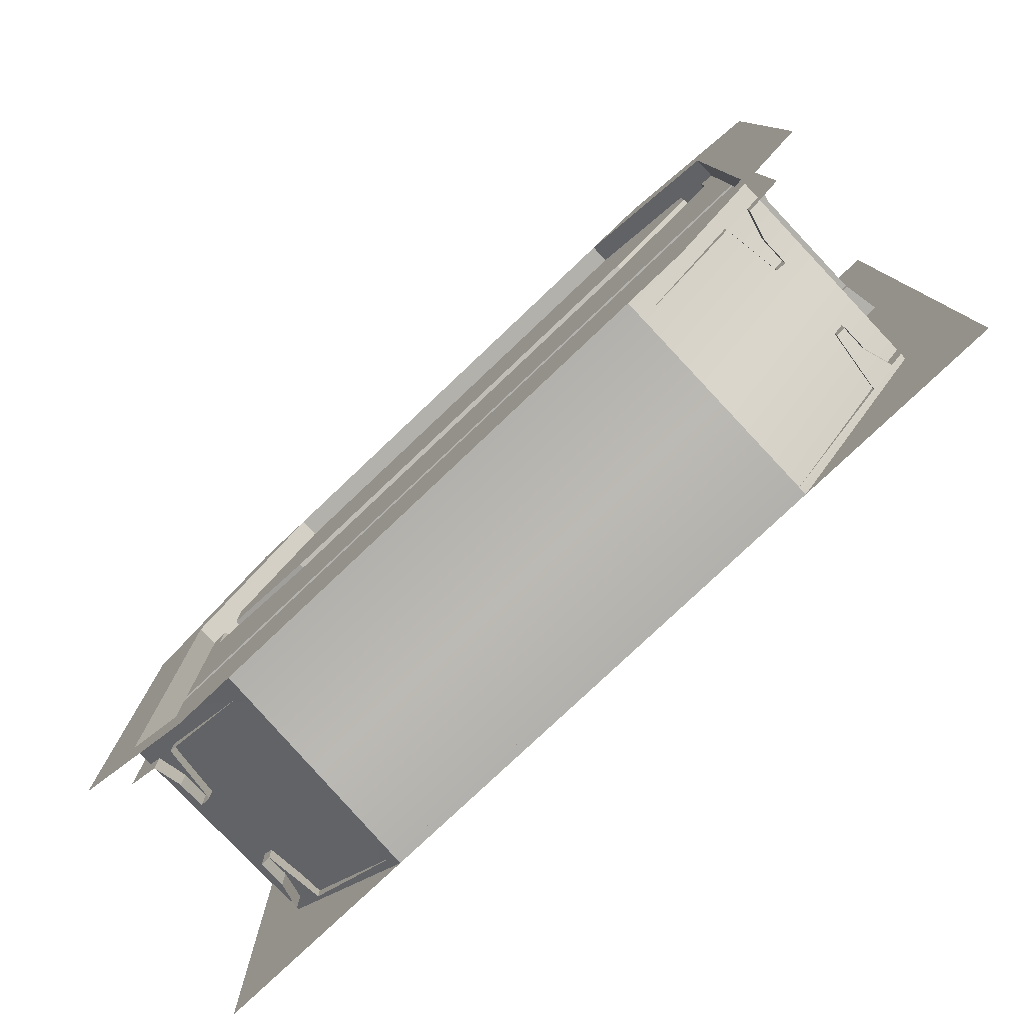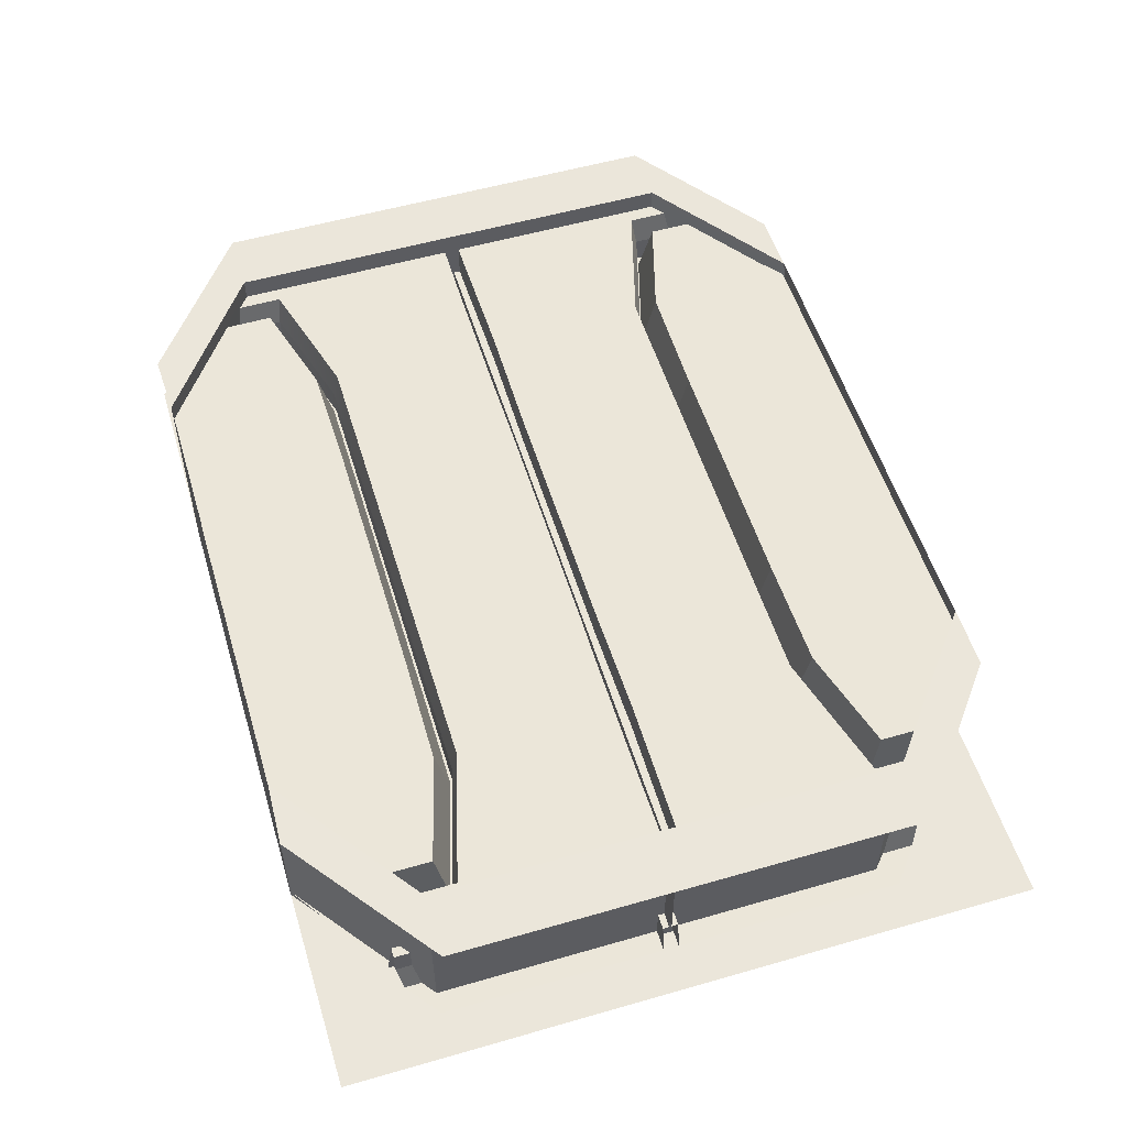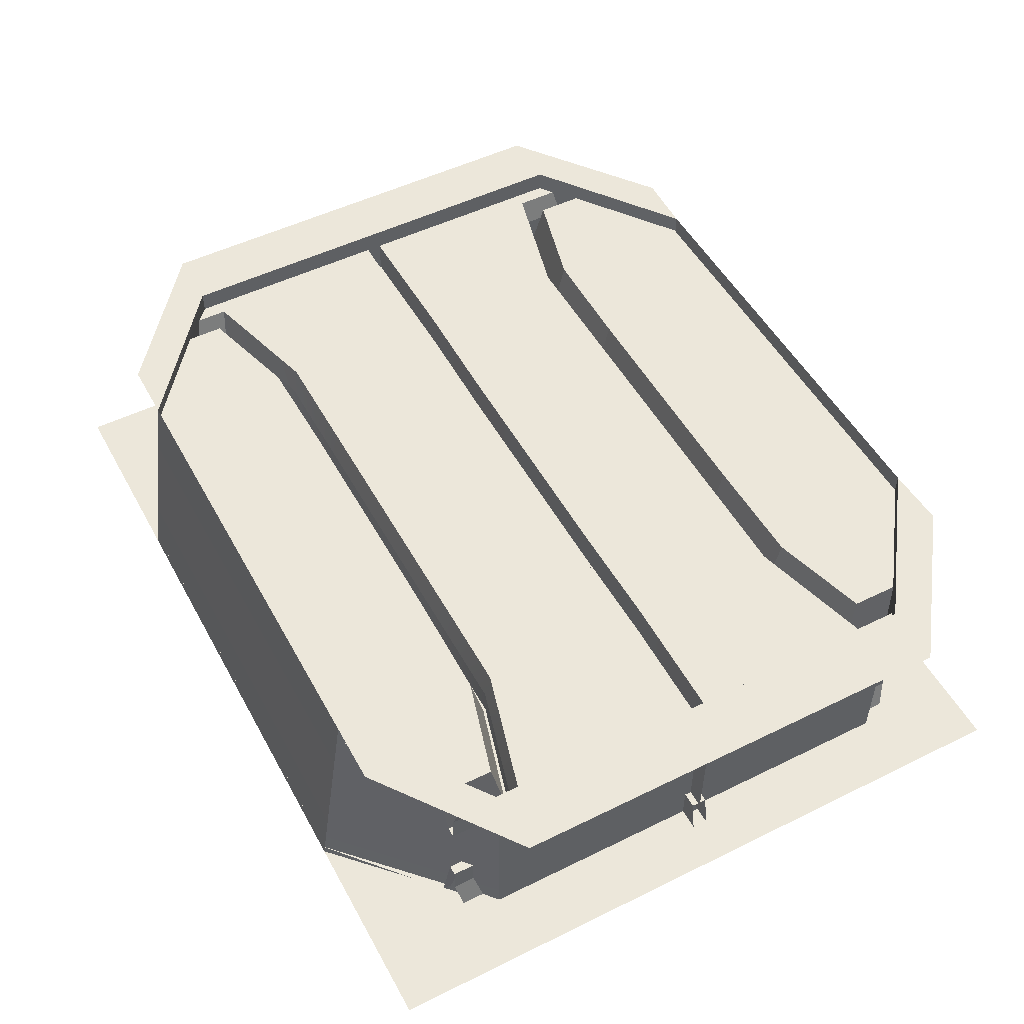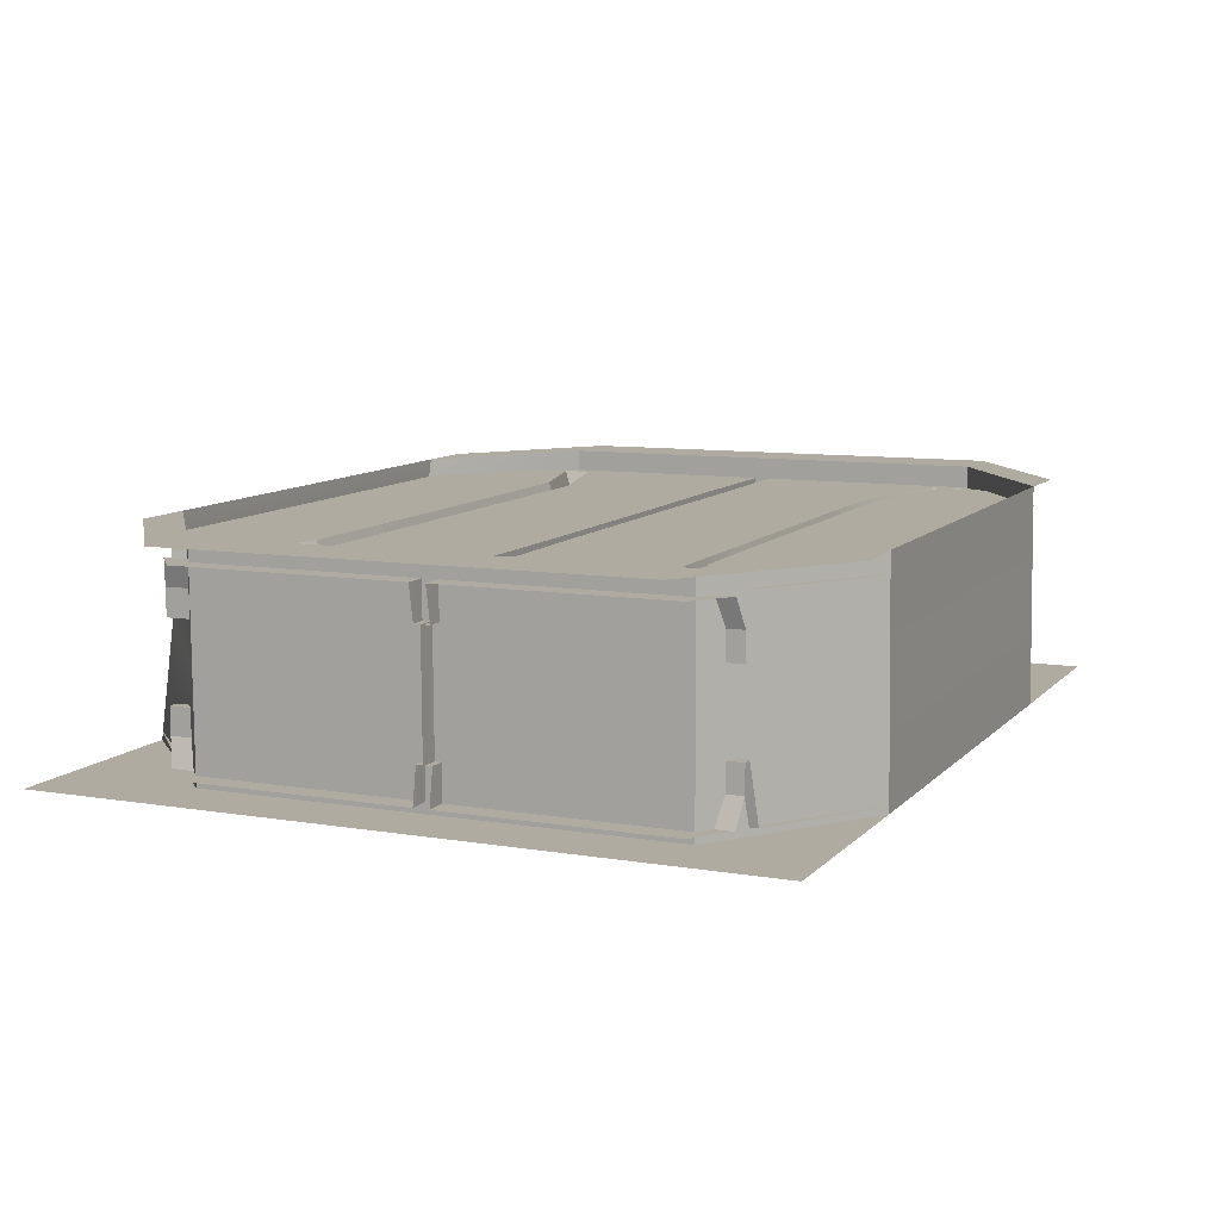
<metadata>
{"format":"obj","ext":"obj","renderer":"f3d","projection":"perspective","resolution":1024,"background":"white","views":[{"elev":-79.0,"azim":44.0,"up":"+Y"},{"elev":55.3,"azim":-106.9,"up":"+Z"},{"elev":50.8,"azim":61.8,"up":"+Z"},{"elev":9.3,"azim":114.2,"up":"+Z"}]}
</metadata>
<code>
g default
v 7.102 -184.2 166.2
v 7.266 -182.4 182.9
v 7.184 -184.2 174.5
v 7.266 -132.8 182.9
v 7.16 -132.8 172.1
v -117.5 -204.2 184.1
v -106.4 -184.2 184
v -117.5 -184.2 184.1
v -117.5 -194.7 184.1
v -104 -214.6 167.3
v -31.99 -184.2 166.6
v -66.4 -184.2 166.9
v -104 -194.7 167.3
v -103.9 -214.6 175.6
v -106.4 -212.9 184
v -31.83 -182.4 183.3
v -31.91 -184.2 174.9
v -66.24 -182.4 183.6
v -66.32 -184.2 175.3
v -106.4 -193.5 184
v -103.9 -194.7 175.6
v -117.5 -132.8 184.1
v -106.4 -132.8 184
v -31.83 -132.8 183.3
v -66.24 -133.2 183.6
v -115.6 -132.8 173.3
v -106.5 -132.8 173.2
v -31.94 -132.8 172.5
v -66.35 -133.2 172.8
v -115.6 -130.7 173.3
v -106.5 -130.7 173.2
v -66.35 -130.7 172.8
v -31.94 -130.7 172.5
v 7.16 -130.7 172.1
v 7.102 -185 166.2
v -101 -214.6 167.3
v -101 -194.7 167.3
v -31.99 -185 166.6
v -66.4 -185.1 166.9
v 7.275 -188.9 183.8
v -98.35 -216.2 184.8
v -98.35 -198.5 184.8
v -31.82 -188.9 184.1
v -66.23 -189.5 184.5
v 7.275 -234.4 183.8
v -31.82 -234.4 184.1
v -66.46 -234.4 184.5
v 6.982 -130.7 154.1
v -32.11 -130.7 154.5
v -66.52 -130.7 154.9
v -106.7 -130.7 155.3
v -115.8 -130.7 155.3
v 6.863 -184.2 142
v 6.699 -182.4 125.4
v 6.781 -184.2 133.7
v 6.699 -132.8 125.4
v 6.805 -132.8 136.2
v -118 -204.2 126.6
v -107 -184.2 126.5
v -118 -184.2 126.6
v -118 -194.7 126.6
v -104.3 -214.6 143.1
v -32.23 -184.2 142.4
v -66.64 -184.2 142.8
v -104.3 -194.7 143.1
v -104.4 -214.6 134.8
v -107 -212.9 126.5
v -32.4 -182.4 125.8
v -32.32 -184.2 134.1
v -66.81 -182.4 126.1
v -66.72 -184.2 134.4
v -107 -193.5 126.5
v -104.4 -194.7 134.8
v -118 -132.8 126.6
v -107 -132.8 126.5
v -32.4 -132.8 125.8
v -66.81 -133.2 126.1
v -115.9 -132.8 137.4
v -106.8 -132.8 137.3
v -32.29 -132.8 136.6
v -66.7 -133.2 136.9
v -115.9 -130.7 137.4
v -106.8 -130.7 137.3
v -66.7 -130.7 136.9
v -32.29 -130.7 136.6
v 6.805 -130.7 136.2
v 6.863 -185 142
v -101.2 -214.6 143.1
v -101.2 -194.7 143.1
v -32.23 -185 142.4
v -66.64 -185.1 142.8
v 6.69 -188.9 124.5
v -98.94 -216.2 125.5
v -98.94 -198.5 125.5
v -32.41 -188.9 124.9
v -66.82 -189.5 125.2
v 6.69 -243.7 124.5
v -32.41 -243.7 124.9
v -67.04 -243.7 125.2
v 132 -204.2 181.6
v 120.9 -184.2 181.7
v 132 -184.2 181.6
v 132 -194.7 181.6
v 118.2 -214.6 165.1
v 46.2 -184.2 165.8
v 81.84 -184.2 165.5
v 118.2 -194.7 165.1
v 118.3 -214.6 173.4
v 120.9 -212.9 181.7
v 46.36 -182.4 182.5
v 46.28 -184.2 174.2
v 82 -182.4 182.1
v 81.92 -184.2 173.8
v 120.9 -193.5 181.7
v 118.3 -194.7 173.4
v 132 -132.8 181.6
v 120.9 -132.8 181.7
v 46.36 -132.8 182.5
v 82 -133.2 182.1
v 129.9 -132.8 170.9
v 120.8 -132.8 170.9
v 46.26 -132.8 171.7
v 81.9 -133.2 171.3
v 129.9 -130.7 170.9
v 120.8 -130.7 170.9
v 81.9 -130.7 171.3
v 46.26 -130.7 171.7
v 115.2 -214.6 165.1
v 115.2 -194.7 165.1
v 46.2 -185 165.8
v 81.84 -185.1 165.5
v 112.9 -216.2 182.7
v 112.9 -198.5 182.7
v 46.37 -188.9 183.4
v 82.01 -189.5 183
v 46.37 -234.4 183.4
v 81.01 -234.4 183
v 46.08 -130.7 153.7
v 81.72 -130.7 153.4
v 120.6 -130.7 153
v 129.7 -130.7 152.9
v 131.4 -204.2 124.2
v 120.3 -184.2 124.3
v 131.4 -184.2 124.2
v 131.4 -194.7 124.2
v 118 -214.6 140.9
v 45.96 -184.2 141.7
v 81.6 -184.2 141.3
v 118 -194.7 140.9
v 117.9 -214.6 132.6
v 120.3 -212.9 124.3
v 45.79 -182.4 125
v 45.88 -184.2 133.3
v 81.44 -182.4 124.7
v 81.52 -184.2 133
v 120.3 -193.5 124.3
v 117.9 -194.7 132.6
v 131.4 -132.8 124.2
v 120.3 -132.8 124.3
v 45.79 -132.8 125
v 81.44 -133.2 124.7
v 129.6 -132.8 135
v 120.5 -132.8 135.1
v 45.9 -132.8 135.8
v 81.54 -133.2 135.5
v 129.6 -130.7 135
v 120.5 -130.7 135.1
v 81.54 -130.7 135.5
v 45.9 -130.7 135.8
v 115 -214.6 141
v 115 -194.7 141
v 45.96 -185 141.7
v 81.6 -185.1 141.3
v 112.3 -216.2 123.5
v 112.3 -198.5 123.5
v 45.79 -188.9 124.1
v 81.43 -189.5 123.8
v 45.79 -243.7 124.1
v 80.42 -243.7 123.8
g puerta_arriba
f 18 25 23 7
f 20 15 14 21
f 3 2 16 17
f 17 16 18 19
f 21 19 18 20
f 4 24 16 2
f 16 24 25 18
f 9 20 7 8
f 6 15 20 9
f 18 7 20
f 3 17 11 1
f 17 19 12 11
f 21 14 10 13
f 21 13 12 19
f 8 7 23 22
f 30 26 27 31
f 28 33 32 29
f 33 28 5 34
f 32 31 27 29
f 22 23 27 26
f 25 24 28 29
f 24 4 5 28
f 27 23 25 29
f 10 36 37 13
f 11 38 35 1
f 12 39 38 11
f 13 37 39 12
f 36 41 42 37
f 38 43 40 35
f 39 44 43 38
f 37 42 44 39
f 43 46 45 40
f 44 47 46 43
f 42 41 47 44
f 49 33 34 48
f 50 32 33 49
f 51 31 32 50
f 52 30 31 51
f 70 59 75 77
f 72 73 66 67
f 55 69 68 54
f 69 71 70 68
f 73 72 70 71
f 56 54 68 76
f 68 70 77 76
f 61 60 59 72
f 58 61 72 67
f 70 72 59
f 55 53 63 69
f 69 63 64 71
f 73 65 62 66
f 73 71 64 65
f 60 74 75 59
f 82 83 79 78
f 80 81 84 85
f 85 86 57 80
f 84 81 79 83
f 74 78 79 75
f 77 81 80 76
f 76 80 57 56
f 79 81 77 75
f 62 65 89 88
f 63 53 87 90
f 64 63 90 91
f 65 64 91 89
f 88 89 94 93
f 90 87 92 95
f 91 90 95 96
f 89 91 96 94
f 95 92 97 98
f 96 95 98 99
f 94 96 99 93
f 49 48 86 85
f 50 49 85 84
f 51 50 84 83
f 52 51 83 82
f 112 101 117 119
f 114 115 108 109
f 3 111 110 2
f 111 113 112 110
f 115 114 112 113
f 4 2 110 118
f 110 112 119 118
f 103 102 101 114
f 100 103 114 109
f 112 114 101
f 3 1 105 111
f 111 105 106 113
f 115 107 104 108
f 115 113 106 107
f 102 116 117 101
f 124 125 121 120
f 122 123 126 127
f 127 34 5 122
f 126 123 121 125
f 116 120 121 117
f 119 123 122 118
f 118 122 5 4
f 121 123 119 117
f 104 107 129 128
f 105 1 35 130
f 106 105 130 131
f 107 106 131 129
f 128 129 133 132
f 130 35 40 134
f 131 130 134 135
f 129 131 135 133
f 134 40 45 136
f 135 134 136 137
f 133 135 137 132
f 138 48 34 127
f 139 138 127 126
f 140 139 126 125
f 141 140 125 124
f 154 161 159 143
f 156 151 150 157
f 55 54 152 153
f 153 152 154 155
f 157 155 154 156
f 56 160 152 54
f 152 160 161 154
f 145 156 143 144
f 142 151 156 145
f 154 143 156
f 55 153 147 53
f 153 155 148 147
f 157 150 146 149
f 157 149 148 155
f 144 143 159 158
f 166 162 163 167
f 164 169 168 165
f 169 164 57 86
f 168 167 163 165
f 158 159 163 162
f 161 160 164 165
f 160 56 57 164
f 163 159 161 165
f 146 170 171 149
f 147 172 87 53
f 148 173 172 147
f 149 171 173 148
f 170 174 175 171
f 172 176 92 87
f 173 177 176 172
f 171 175 177 173
f 176 178 97 92
f 177 179 178 176
f 175 174 179 177
f 138 169 86 48
f 139 168 169 138
f 140 167 168 139
f 141 166 167 140
g default
v 7.102 -78.09 166.2
v 7.266 -79.86 182.9
v 7.184 -78.09 174.5
v 7.266 -128 182.9
v 7.16 -128 172.1
v -117.5 -58.71 184.1
v -106.4 -78.09 184
v -117.5 -78.09 184.1
v -117.5 -67.97 184.1
v -104 -48.72 167.3
v -31.99 -78.09 166.6
v -66.4 -78.09 166.9
v -104 -67.93 167.3
v -103.9 -48.72 175.6
v -106.4 -50.27 184
v -31.83 -79.86 183.3
v -31.91 -78.09 174.9
v -66.24 -79.86 183.6
v -66.32 -78.09 175.3
v -106.4 -69.14 184
v -103.9 -67.93 175.6
v -117.5 -128 184.1
v -106.4 -128 184
v -31.83 -128 183.3
v -66.24 -127.5 183.6
v -115.6 -128 173.3
v -106.5 -128 173.2
v -31.94 -128 172.5
v -66.35 -127.5 172.8
v -115.6 -129.9 173.3
v -106.5 -129.9 173.2
v -66.35 -129.9 172.8
v -31.94 -129.9 172.5
v 7.16 -129.9 172.1
v 7.102 -77.38 166.2
v -101 -48.72 167.3
v -101 -67.91 167.3
v -31.99 -77.38 166.6
v -66.4 -77.29 166.9
v 7.275 -73.55 183.8
v -98.35 -47.16 184.8
v -98.35 -64.29 184.8
v -31.82 -73.53 184.1
v -66.23 -73.04 184.5
v 7.275 -25.55 183.8
v -31.82 -25.55 184.1
v -66.46 -25.55 184.5
v 6.982 -129.9 154.1
v -32.11 -129.9 154.5
v -66.52 -129.9 154.9
v -106.7 -129.9 155.3
v -115.8 -129.9 155.3
v 6.863 -78.09 142
v 6.699 -79.86 125.4
v 6.781 -78.09 133.7
v 6.699 -128 125.4
v 6.805 -128 136.2
v -118 -58.71 126.6
v -107 -78.09 126.5
v -118 -78.09 126.6
v -118 -67.97 126.6
v -104.3 -48.72 143.1
v -32.23 -78.09 142.4
v -66.64 -78.09 142.8
v -104.3 -67.93 143.1
v -104.4 -48.72 134.8
v -107 -50.27 126.5
v -32.4 -79.86 125.8
v -32.32 -78.09 134.1
v -66.81 -79.86 126.1
v -66.72 -78.09 134.4
v -107 -69.14 126.5
v -104.4 -67.93 134.8
v -118 -128 126.6
v -107 -128 126.5
v -32.4 -128 125.8
v -66.81 -127.5 126.1
v -115.9 -128 137.4
v -106.8 -128 137.3
v -32.29 -128 136.6
v -66.7 -127.5 136.9
v -115.9 -129.9 137.4
v -106.8 -129.9 137.3
v -66.7 -129.9 136.9
v -32.29 -129.9 136.6
v 6.805 -129.9 136.2
v 6.863 -77.38 142
v -101.2 -48.72 143.1
v -101.2 -67.91 143.1
v -32.23 -77.38 142.4
v -66.64 -77.29 142.8
v 6.69 -73.55 124.5
v -98.94 -47.16 125.5
v -98.94 -64.29 125.5
v -32.41 -73.53 124.9
v -66.82 -73.04 125.2
v 6.69 -25.55 124.5
v -32.41 -25.55 124.9
v -67.04 -25.55 125.2
v 132 -58.71 181.6
v 120.9 -78.09 181.7
v 132 -78.09 181.6
v 132 -67.97 181.6
v 118.2 -48.72 165.1
v 46.2 -78.09 165.8
v 81.84 -78.09 165.5
v 118.2 -67.93 165.1
v 118.3 -48.72 173.4
v 120.9 -50.27 181.7
v 46.36 -79.86 182.5
v 46.28 -78.09 174.2
v 82 -79.86 182.1
v 81.92 -78.09 173.8
v 120.9 -69.14 181.7
v 118.3 -67.93 173.4
v 132 -128 181.6
v 120.9 -128 181.7
v 46.36 -128 182.5
v 82 -127.5 182.1
v 129.9 -128 170.9
v 120.8 -128 170.9
v 46.26 -128 171.7
v 81.9 -127.5 171.3
v 129.9 -129.9 170.9
v 120.8 -129.9 170.9
v 81.9 -129.9 171.3
v 46.26 -129.9 171.7
v 115.2 -48.72 165.1
v 115.2 -67.91 165.1
v 46.2 -77.38 165.8
v 81.84 -77.29 165.5
v 112.9 -47.16 182.7
v 112.9 -64.29 182.7
v 46.37 -73.53 183.4
v 82.01 -73.04 183
v 46.37 -25.55 183.4
v 81.01 -25.55 183
v 46.08 -129.9 153.7
v 81.72 -129.9 153.4
v 120.6 -129.9 153
v 129.7 -129.9 152.9
v 131.4 -58.71 124.2
v 120.3 -78.09 124.3
v 131.4 -78.09 124.2
v 131.4 -67.97 124.2
v 118 -48.72 140.9
v 45.96 -78.09 141.7
v 81.6 -78.09 141.3
v 118 -67.93 140.9
v 117.9 -48.72 132.6
v 120.3 -50.27 124.3
v 45.79 -79.86 125
v 45.88 -78.09 133.3
v 81.44 -79.86 124.7
v 81.52 -78.09 133
v 120.3 -69.14 124.3
v 117.9 -67.93 132.6
v 131.4 -128 124.2
v 120.3 -128 124.3
v 45.79 -128 125
v 81.44 -127.5 124.7
v 129.6 -128 135
v 120.5 -128 135.1
v 45.9 -128 135.8
v 81.54 -127.5 135.5
v 129.6 -129.9 135
v 120.5 -129.9 135.1
v 81.54 -129.9 135.5
v 45.9 -129.9 135.8
v 115 -48.72 141
v 115 -67.91 141
v 45.96 -77.38 141.7
v 81.6 -77.29 141.3
v 112.3 -47.16 123.5
v 112.3 -64.29 123.5
v 45.79 -73.53 124.1
v 81.43 -73.04 123.8
v 45.79 -25.55 124.1
v 80.42 -25.55 123.8
g puerta_abajo
f 197 186 202 204
f 199 200 193 194
f 182 196 195 181
f 196 198 197 195
f 200 199 197 198
f 183 181 195 203
f 195 197 204 203
f 188 187 186 199
f 185 188 199 194
f 197 199 186
f 182 180 190 196
f 196 190 191 198
f 200 192 189 193
f 200 198 191 192
f 187 201 202 186
f 209 210 206 205
f 207 208 211 212
f 212 213 184 207
f 211 208 206 210
f 201 205 206 202
f 204 208 207 203
f 203 207 184 183
f 206 208 204 202
f 189 192 216 215
f 190 180 214 217
f 191 190 217 218
f 192 191 218 216
f 215 216 221 220
f 217 214 219 222
f 218 217 222 223
f 216 218 223 221
f 222 219 224 225
f 223 222 225 226
f 221 223 226 220
f 228 227 213 212
f 229 228 212 211
f 230 229 211 210
f 231 230 210 209
f 249 256 254 238
f 251 246 245 252
f 234 233 247 248
f 248 247 249 250
f 252 250 249 251
f 235 255 247 233
f 247 255 256 249
f 240 251 238 239
f 237 246 251 240
f 249 238 251
f 234 248 242 232
f 248 250 243 242
f 252 245 241 244
f 252 244 243 250
f 239 238 254 253
f 261 257 258 262
f 259 264 263 260
f 264 259 236 265
f 263 262 258 260
f 253 254 258 257
f 256 255 259 260
f 255 235 236 259
f 258 254 256 260
f 241 267 268 244
f 242 269 266 232
f 243 270 269 242
f 244 268 270 243
f 267 272 273 268
f 269 274 271 266
f 270 275 274 269
f 268 273 275 270
f 274 277 276 271
f 275 278 277 274
f 273 272 278 275
f 228 264 265 227
f 229 263 264 228
f 230 262 263 229
f 231 261 262 230
f 291 298 296 280
f 293 288 287 294
f 182 181 289 290
f 290 289 291 292
f 294 292 291 293
f 183 297 289 181
f 289 297 298 291
f 282 293 280 281
f 279 288 293 282
f 291 280 293
f 182 290 284 180
f 290 292 285 284
f 294 287 283 286
f 294 286 285 292
f 281 280 296 295
f 303 299 300 304
f 301 306 305 302
f 306 301 184 213
f 305 304 300 302
f 295 296 300 299
f 298 297 301 302
f 297 183 184 301
f 300 296 298 302
f 283 307 308 286
f 284 309 214 180
f 285 310 309 284
f 286 308 310 285
f 307 311 312 308
f 309 313 219 214
f 310 314 313 309
f 308 312 314 310
f 313 315 224 219
f 314 316 315 313
f 312 311 316 314
f 317 306 213 227
f 318 305 306 317
f 319 304 305 318
f 320 303 304 319
f 333 322 338 340
f 335 336 329 330
f 234 332 331 233
f 332 334 333 331
f 336 335 333 334
f 235 233 331 339
f 331 333 340 339
f 324 323 322 335
f 321 324 335 330
f 333 335 322
f 234 232 326 332
f 332 326 327 334
f 336 328 325 329
f 336 334 327 328
f 323 337 338 322
f 345 346 342 341
f 343 344 347 348
f 348 265 236 343
f 347 344 342 346
f 337 341 342 338
f 340 344 343 339
f 339 343 236 235
f 342 344 340 338
f 325 328 350 349
f 326 232 266 351
f 327 326 351 352
f 328 327 352 350
f 349 350 354 353
f 351 266 271 355
f 352 351 355 356
f 350 352 356 354
f 355 271 276 357
f 356 355 357 358
f 354 356 358 353
f 317 227 265 348
f 318 317 348 347
f 319 318 347 346
f 320 319 346 345
g default
v -66.38 -234.2 190.3
v -110.8 -199.1 190.7
v -111.5 -199.1 123.2
v -67.09 -244.1 122.7
v -86.08 -244.1 122.9
v -130.5 -244.1 123.3
v -111.5 -58.93 123.4
v -130.5 -24.94 123.6
v -65.57 -24.61 123
v -84.56 -24.94 123.1
v -110.8 -58.93 191
v -64.75 -25.39 190.5
v 79.24 -25.39 189.1
v 78.72 -24.61 121.5
v -83.89 -24.62 190.7
v -129.8 -58.93 191.1
v -129.8 -199.1 190.9
v -85.42 -234.2 190.4
v 80.87 -234.2 188.8
v 80.24 -244.1 121.2
v 124.6 -202.2 120.8
v 125.3 -202.2 188.4
v 99.23 -244.1 121.1
v 143.6 -244.1 120.6
v 124.6 -58.93 121
v 143.6 -24.94 120.9
v 97.71 -24.94 121.3
v 125.3 -58.93 188.6
v 144.3 -58.93 188.4
v 98.38 -24.62 188.9
v 144.3 -202.2 188.2
v 99.9 -234.2 188.6
v -111.2 -199.1 156.6
v -111.1 -58.93 156.8
v -65.16 -24.99 156.4
v 78.98 -24.99 155
v 125 -58.93 154.5
v 125 -202.2 154.3
v 80.55 -239.2 154.7
v -66.74 -239.2 156.1
g estructura
f 398 391 360 359
f 363 361 362
f 363 364 361
f 364 365 361
f 364 366 365
f 366 367 365
f 366 368 367
f 392 393 370 369
f 393 394 371 370
f 391 392 369 360
f 373 369 370
f 373 374 369
f 374 360 369
f 374 375 360
f 375 359 360
f 375 376 359
f 359 377 397 398
f 396 397 377 380
f 381 378 379
f 381 379 382
f 382 379 383
f 382 383 384
f 384 383 372
f 384 372 385
f 394 395 386 371
f 395 396 380 386
f 388 371 386
f 388 386 387
f 387 386 380
f 387 380 389
f 389 380 377
f 389 377 390
f 365 392 391 361
f 367 393 392 365
f 367 372 394 393
f 372 383 395 394
f 383 379 396 395
f 379 378 397 396
f 398 397 378 362
f 361 391 398 362

</code>
